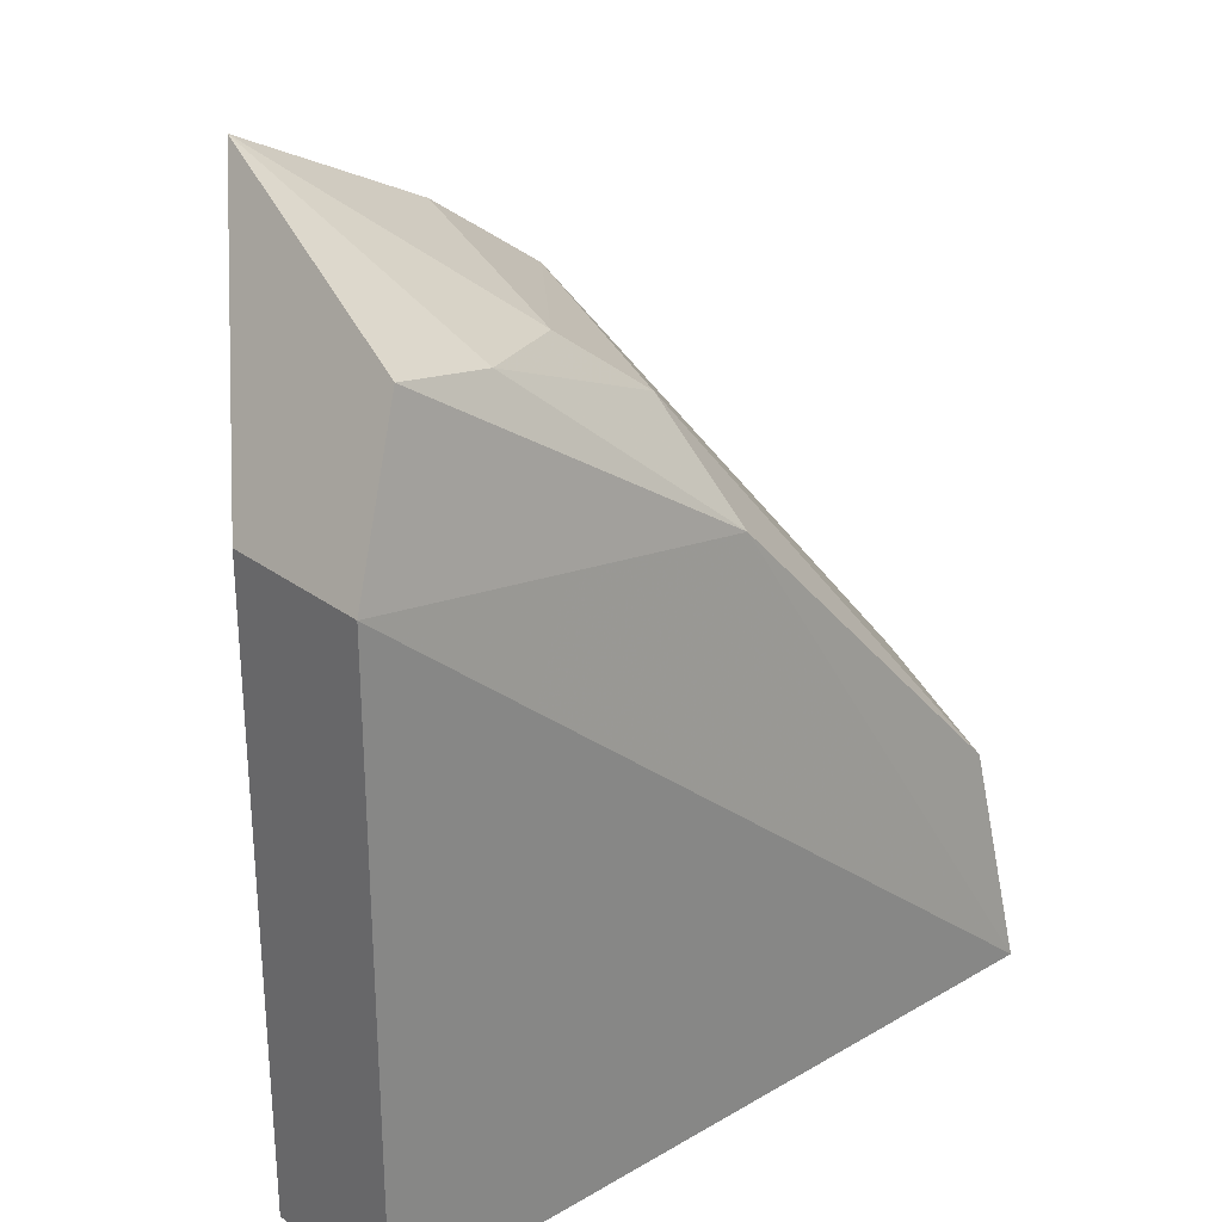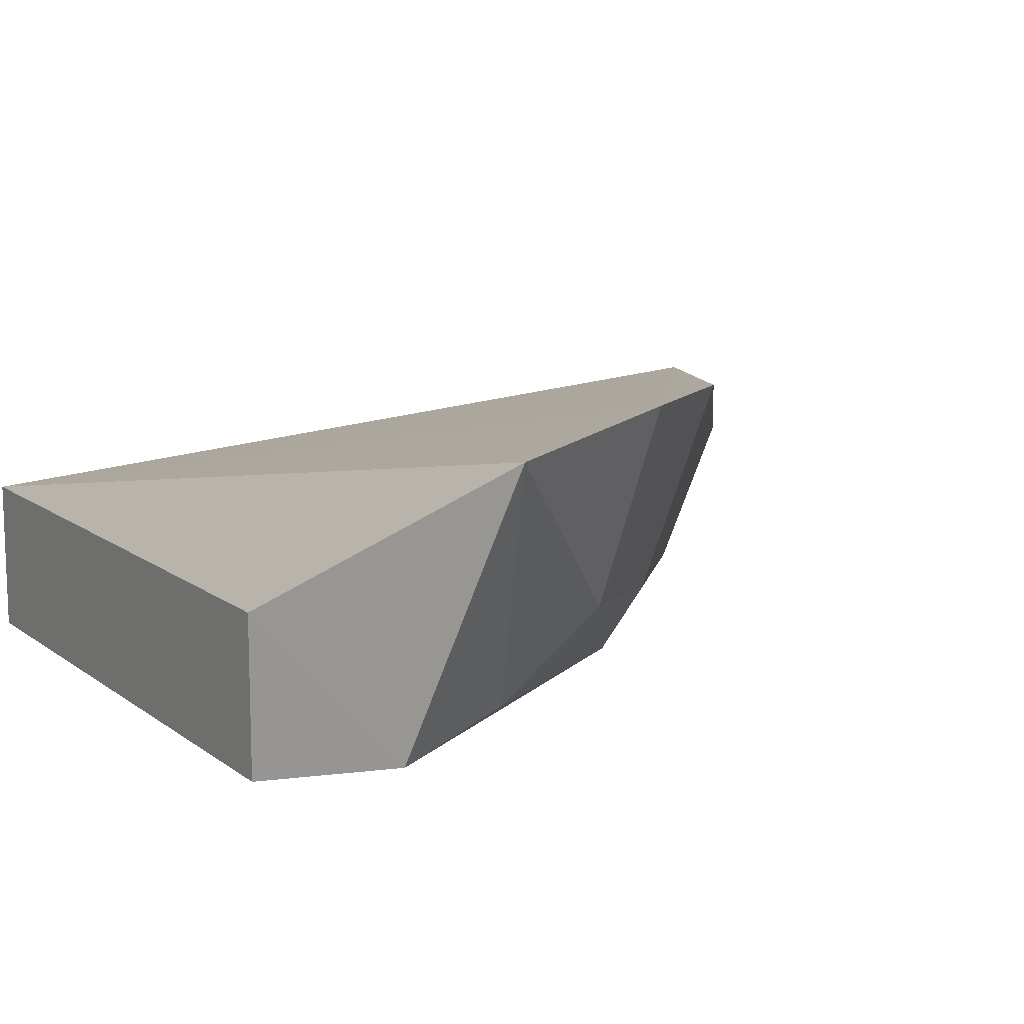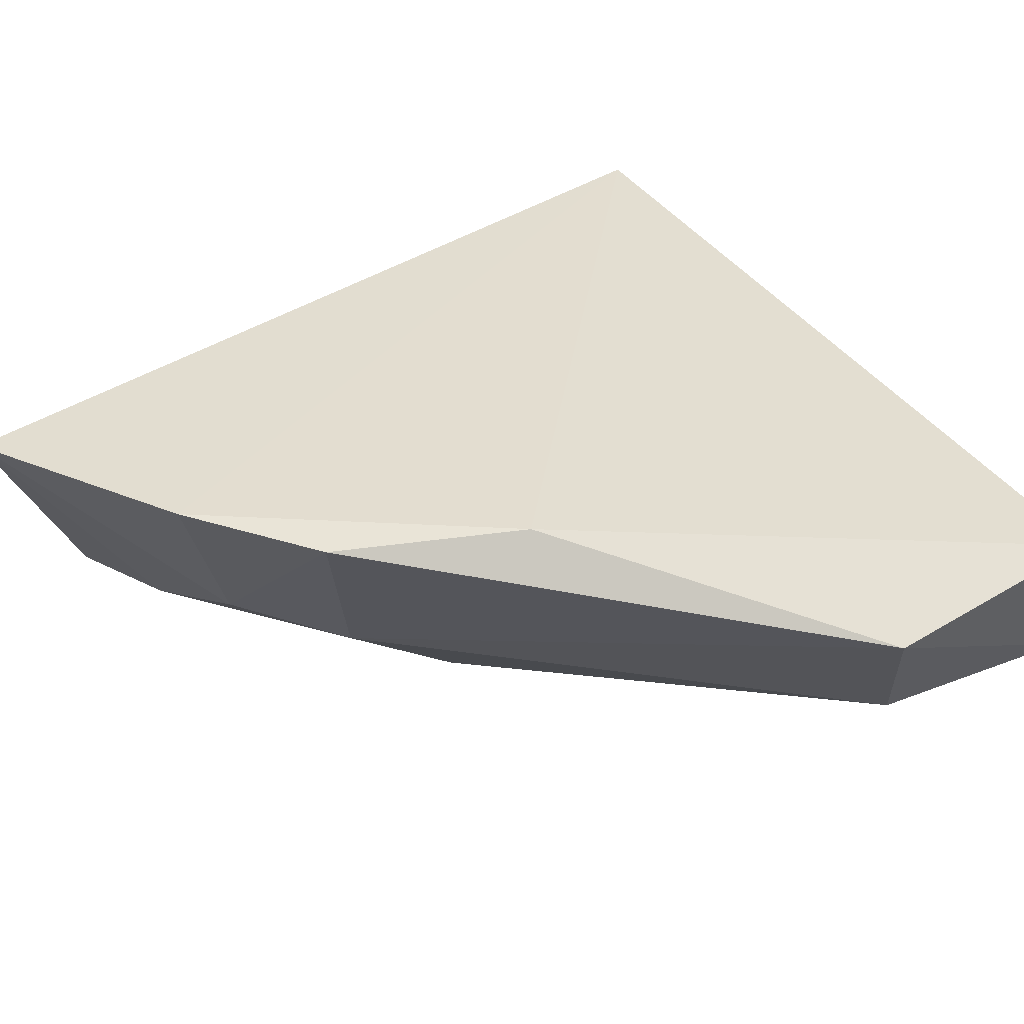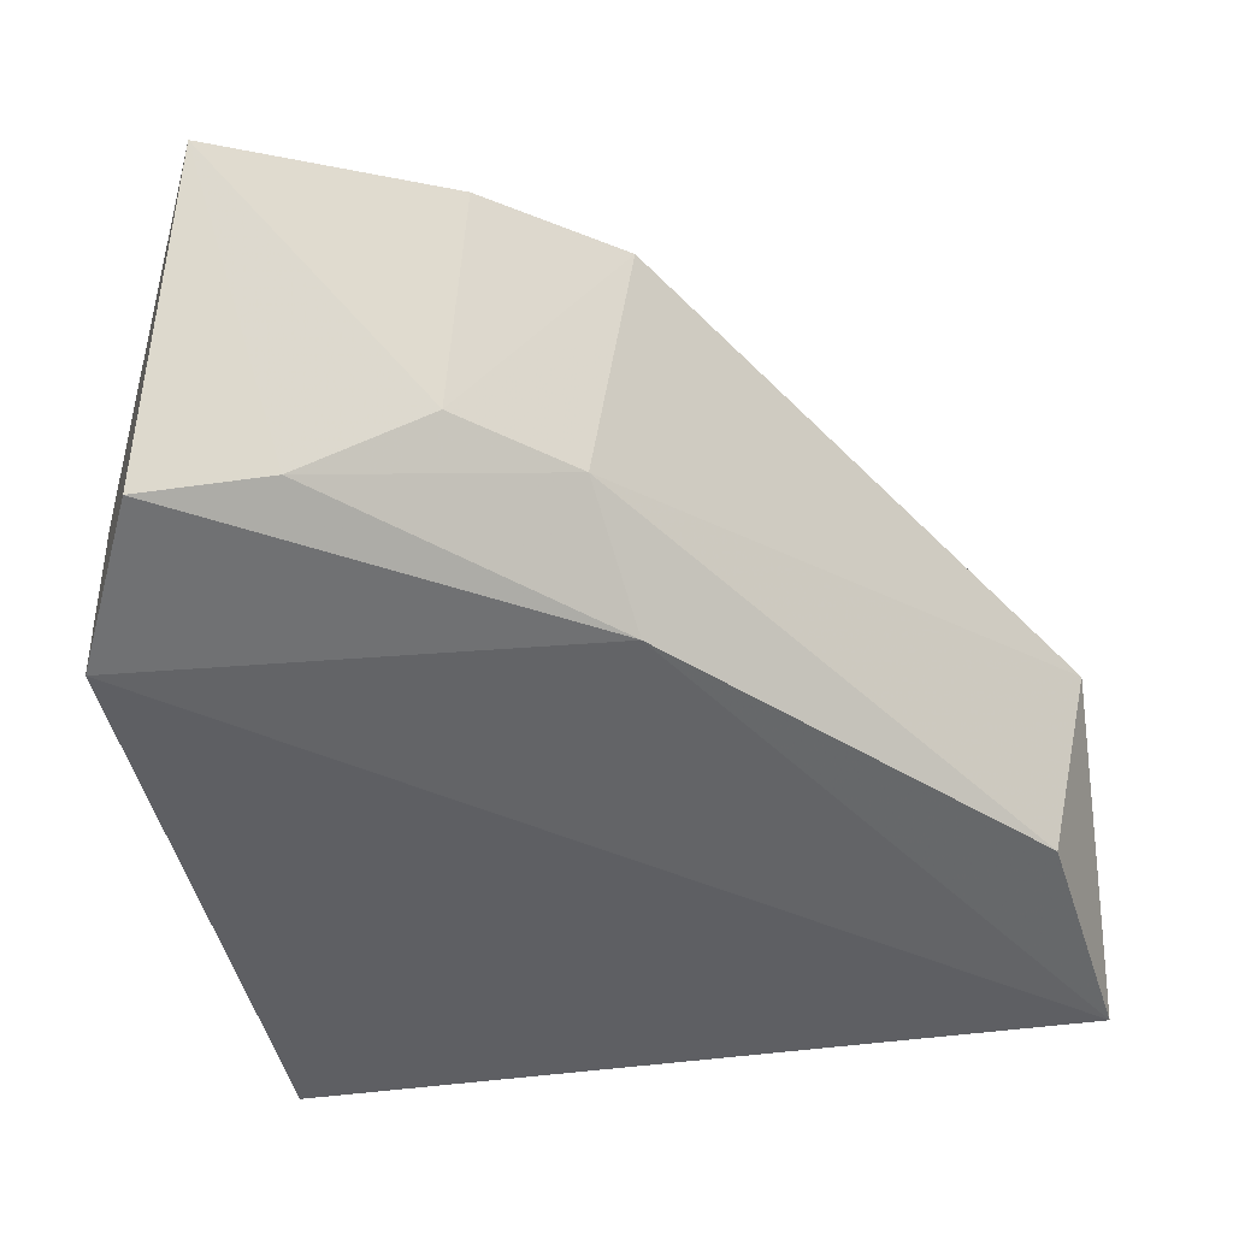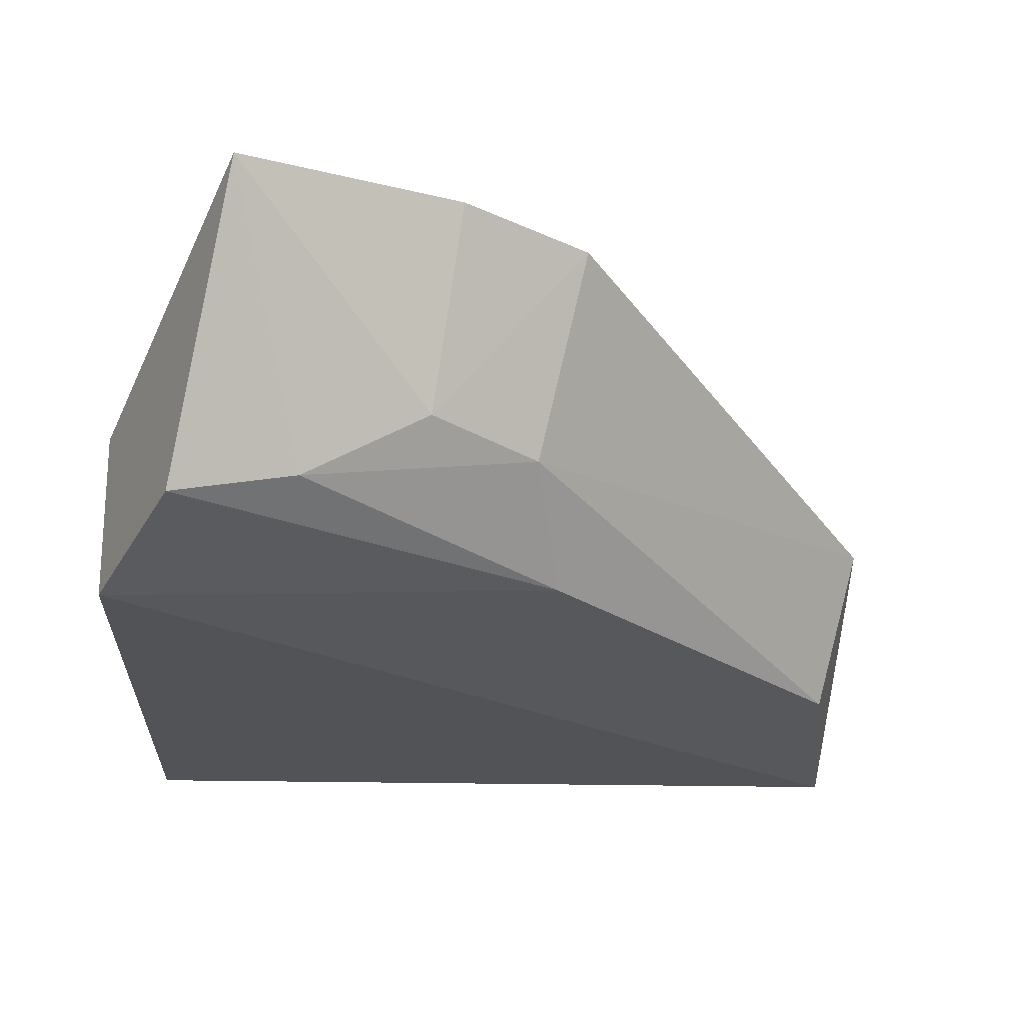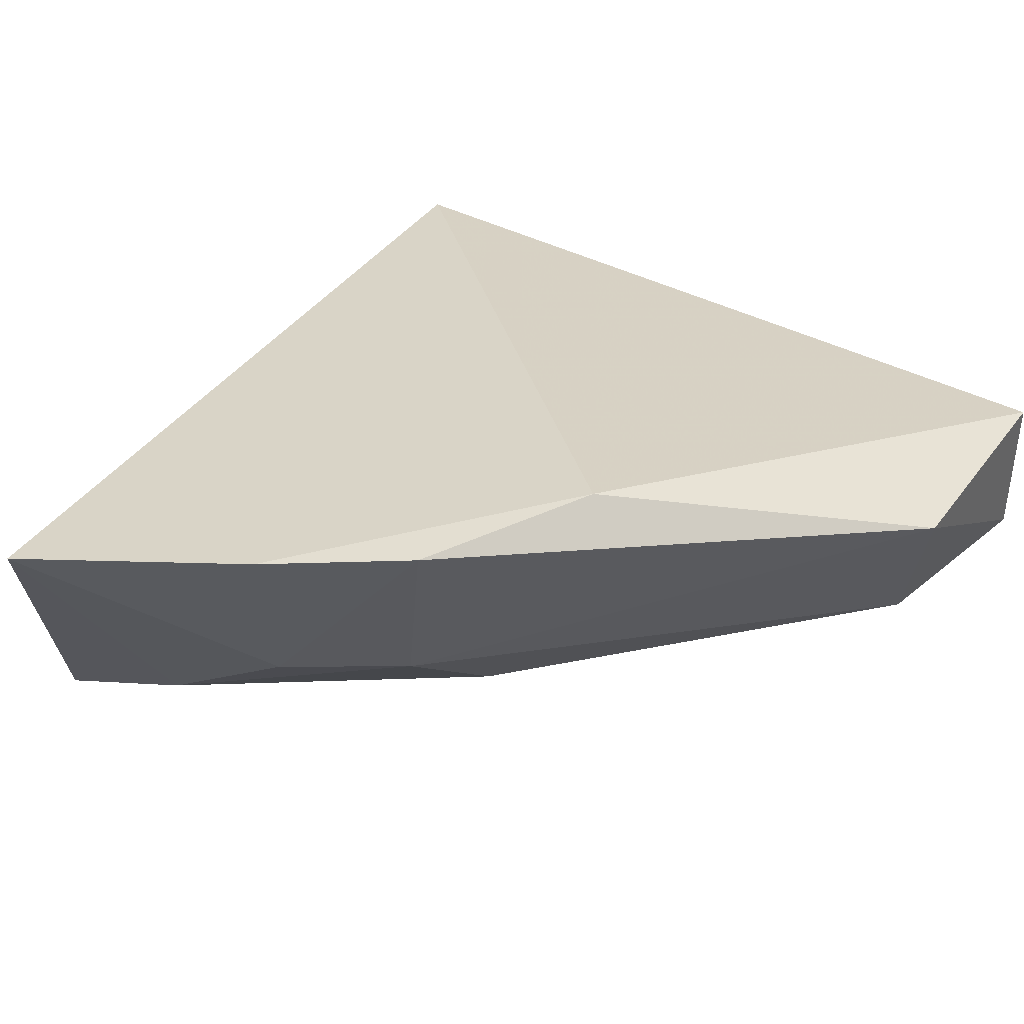
<metadata>
{"format":"obj","ext":"obj","renderer":"f3d","projection":"perspective","resolution":1024,"background":"white","views":[{"elev":27.6,"azim":138.5,"up":"+Y"},{"elev":12.3,"azim":148.6,"up":"+Z"},{"elev":46.6,"azim":-126.6,"up":"+Z"},{"elev":-41.2,"azim":-169.7,"up":"+Z"},{"elev":-22.0,"azim":177.7,"up":"+Z"},{"elev":41.1,"azim":-147.9,"up":"+Z"}]}
</metadata>
<code>
v -0.3409 0.1195 -0.02286
v -0.3409 0.1195 -0.04132
v -0.3409 0.1952 -0.02286
v -0.356 0.2255 -0.003435
v -0.4318 0.1195 -0.02286
v -0.4038 0.1824 -0.003795
v -0.3917 0.1854 -0.03646
v -0.3802 0.2134 -0.00191
v -0.3409 0.1952 -0.04132
v -0.4318 0.1195 -0.04132
v -0.433 0.1509 -0.01877
v -0.363 0.2095 -0.03278
v -0.3496 0.2129 -0.0362
v -0.3944 0.2032 -0.002305
v -0.4282 0.1462 -0.03747
v -0.3769 0.207 -0.02442
v -0.3889 0.1978 -0.02575
f 1 2 3
f 1 3 4
f 6 5 1
f 8 6 1
f 8 1 4
f 9 3 2
f 10 2 1
f 10 1 5
f 10 9 2
f 10 7 9
f 11 10 5
f 11 5 6
f 13 4 3
f 13 3 9
f 13 12 4
f 13 9 7
f 13 7 12
f 14 11 6
f 14 6 8
f 15 7 10
f 15 10 11
f 16 8 4
f 16 4 12
f 16 14 8
f 17 7 15
f 17 14 16
f 17 16 12
f 17 12 7
f 17 15 11
f 17 11 14

</code>
